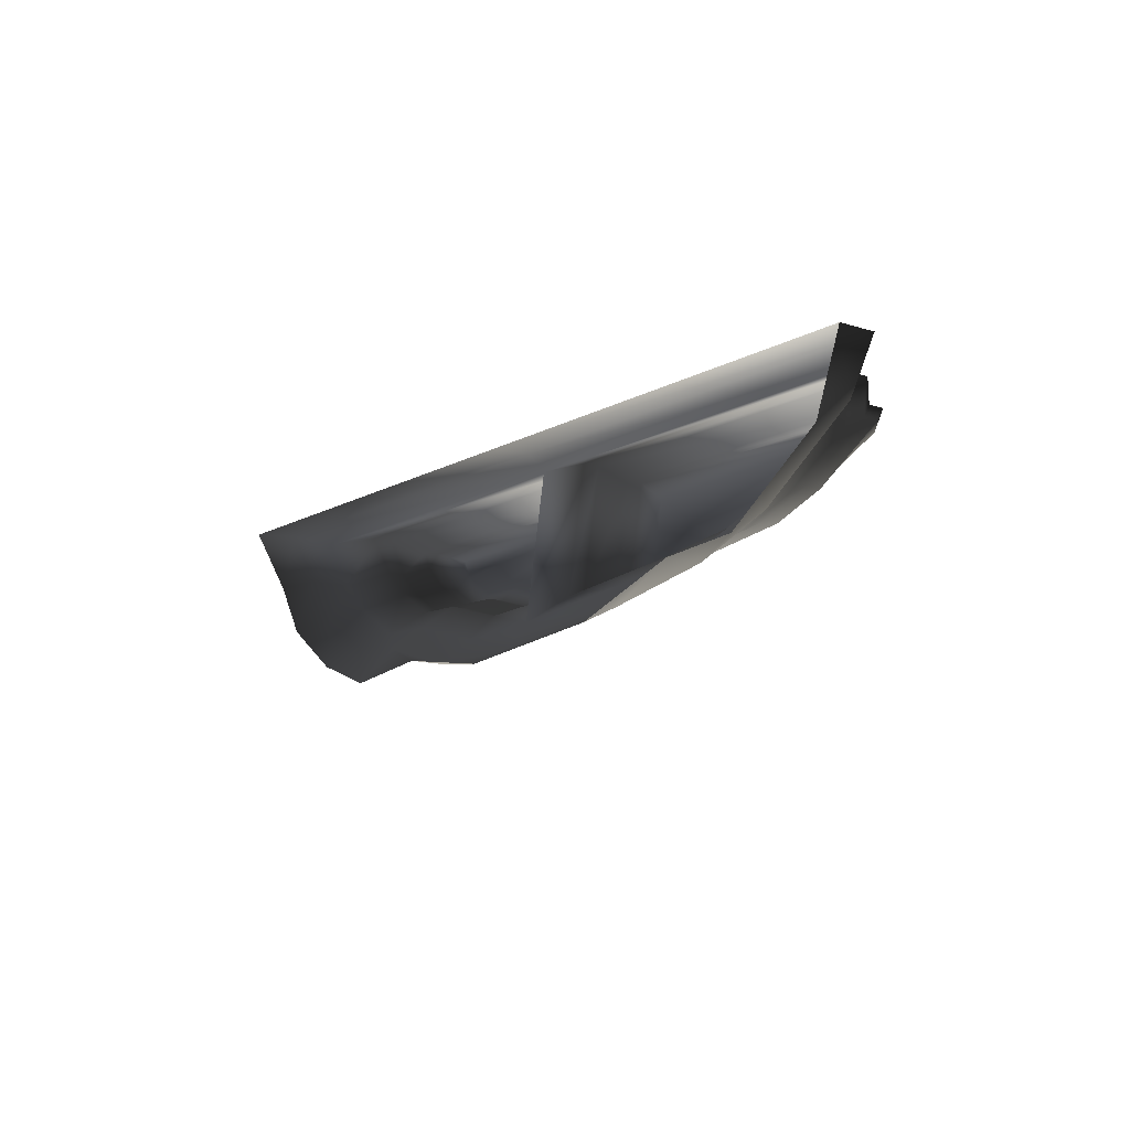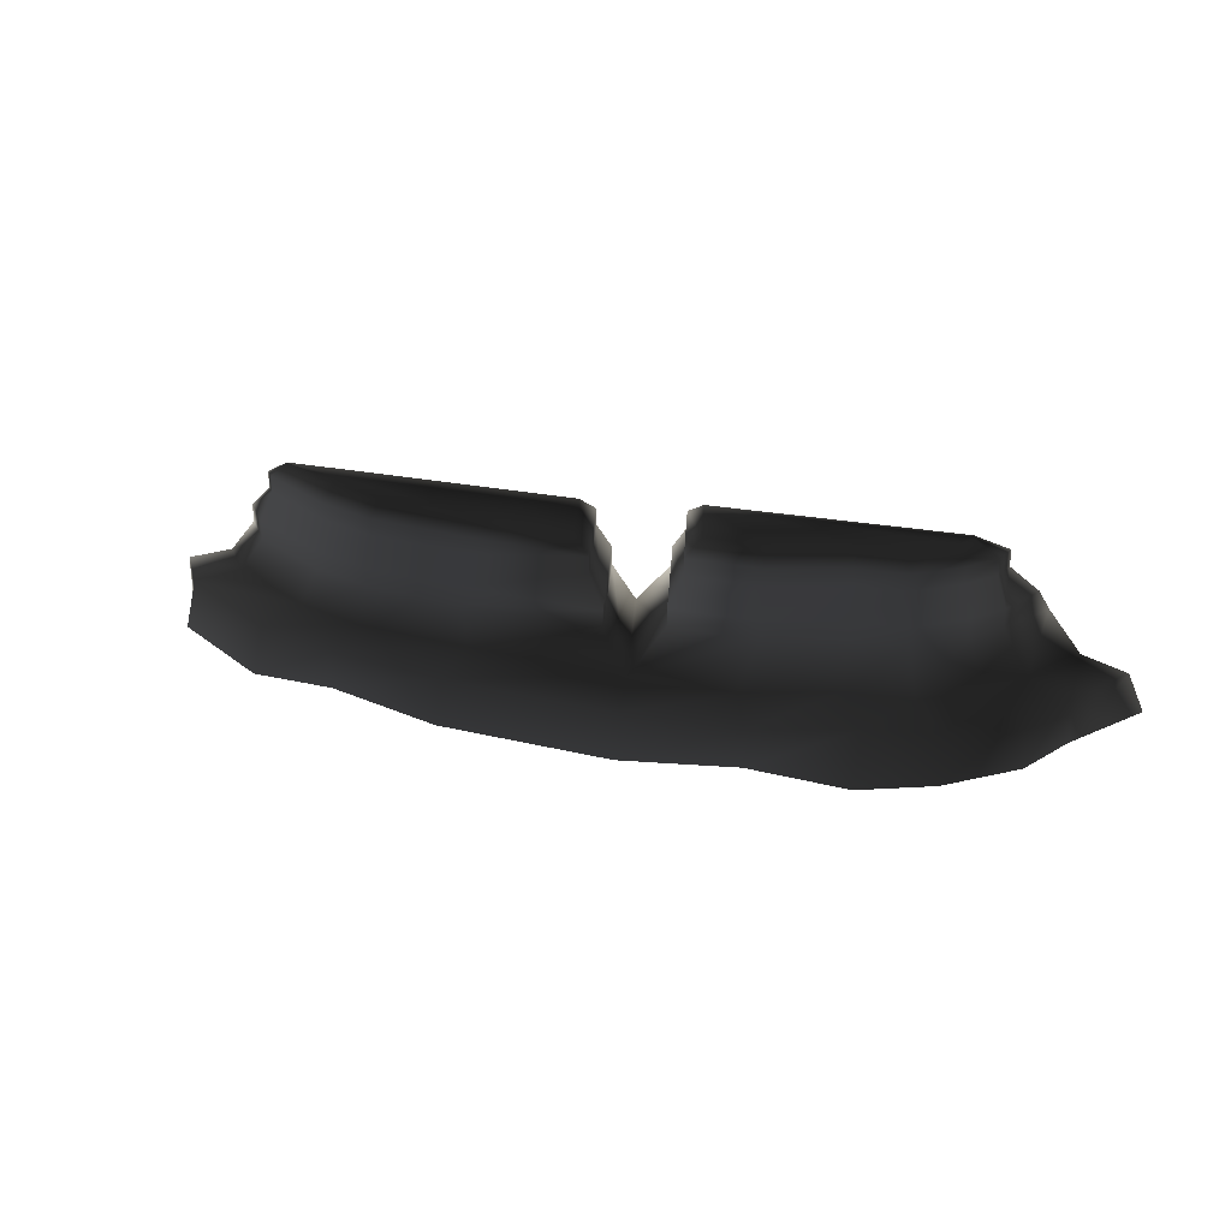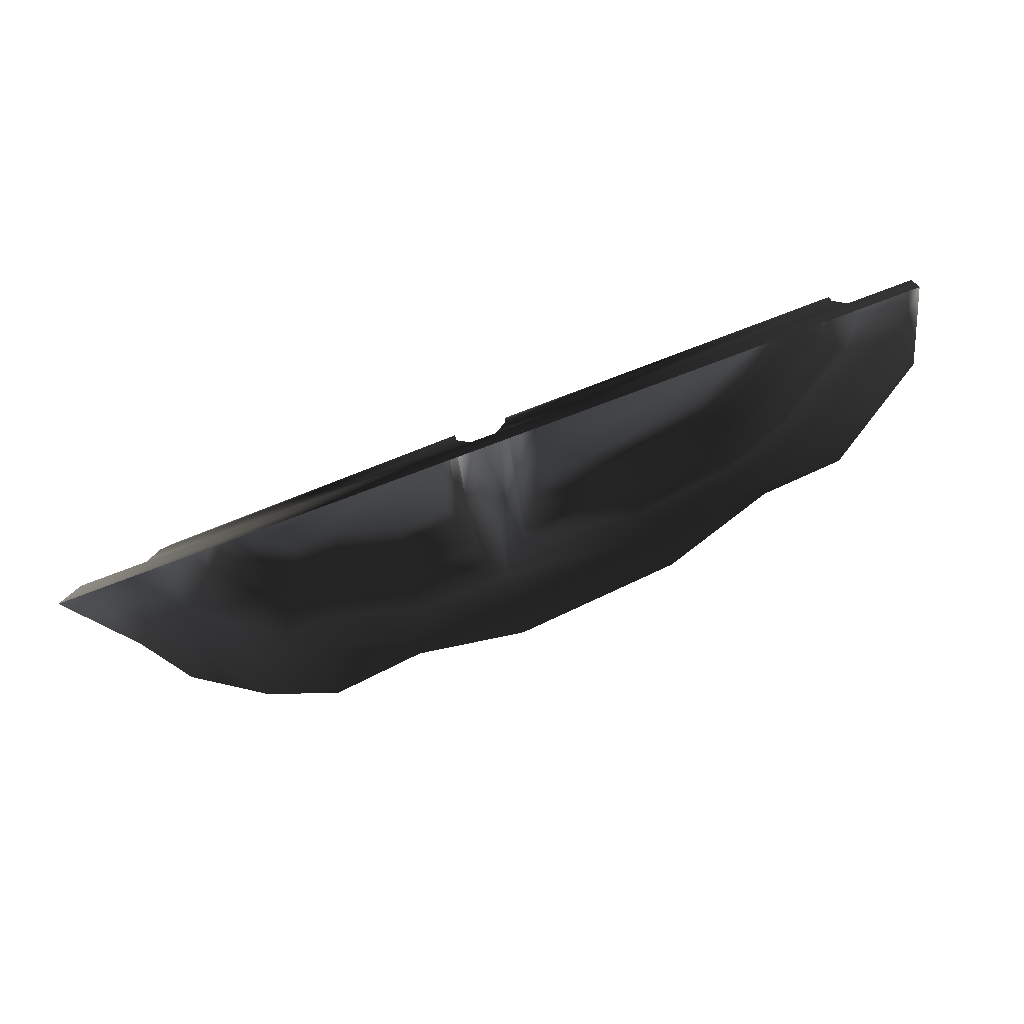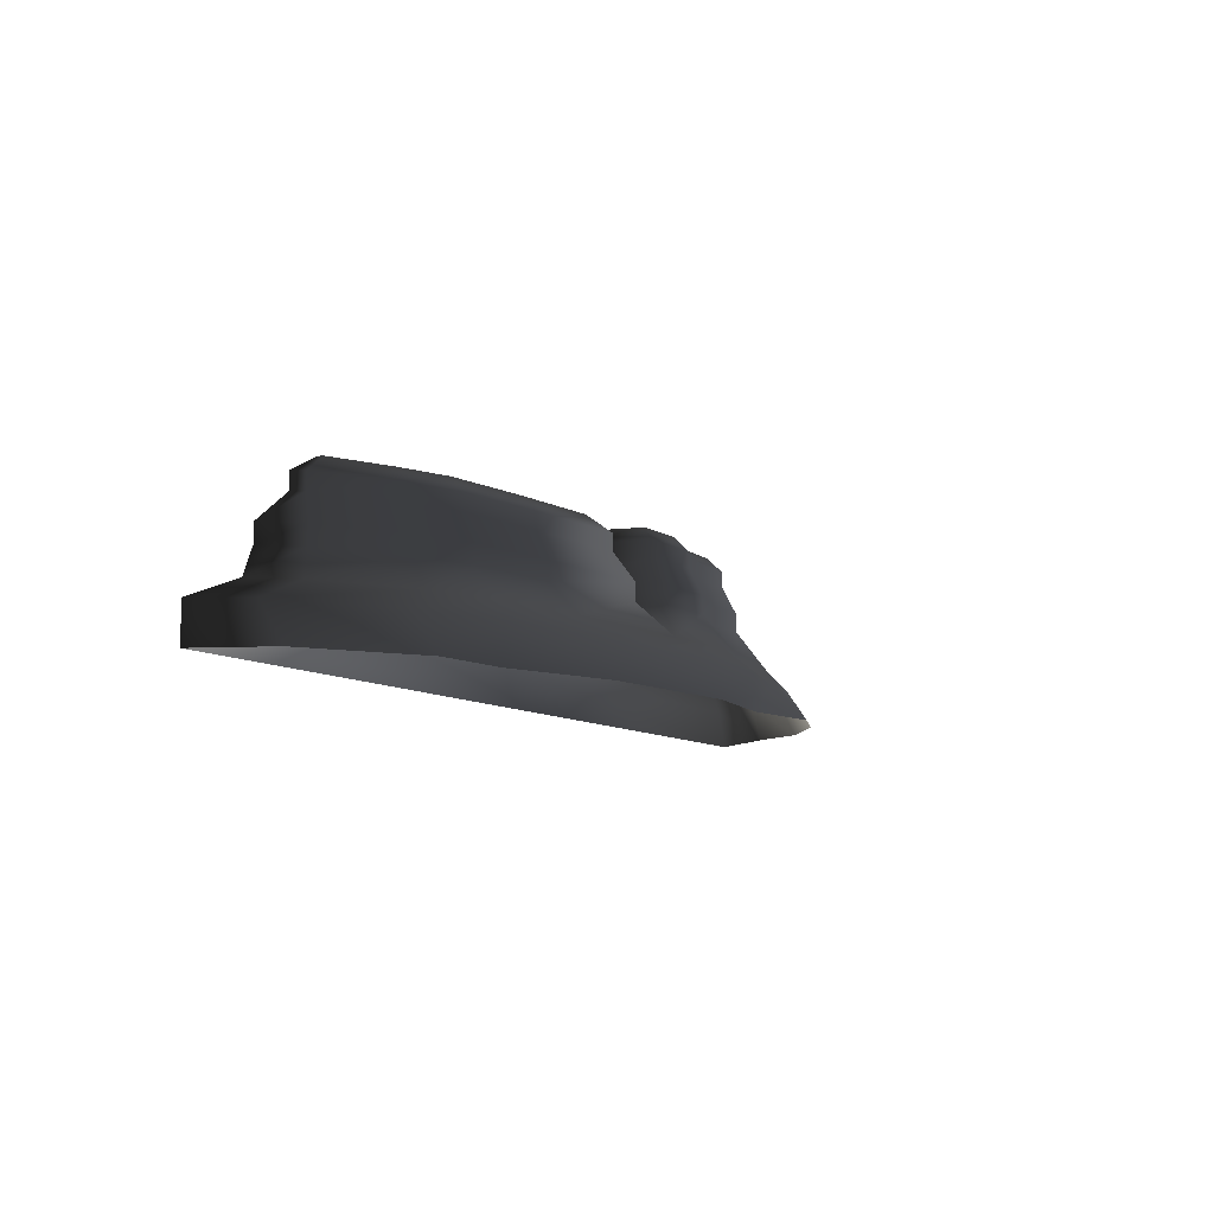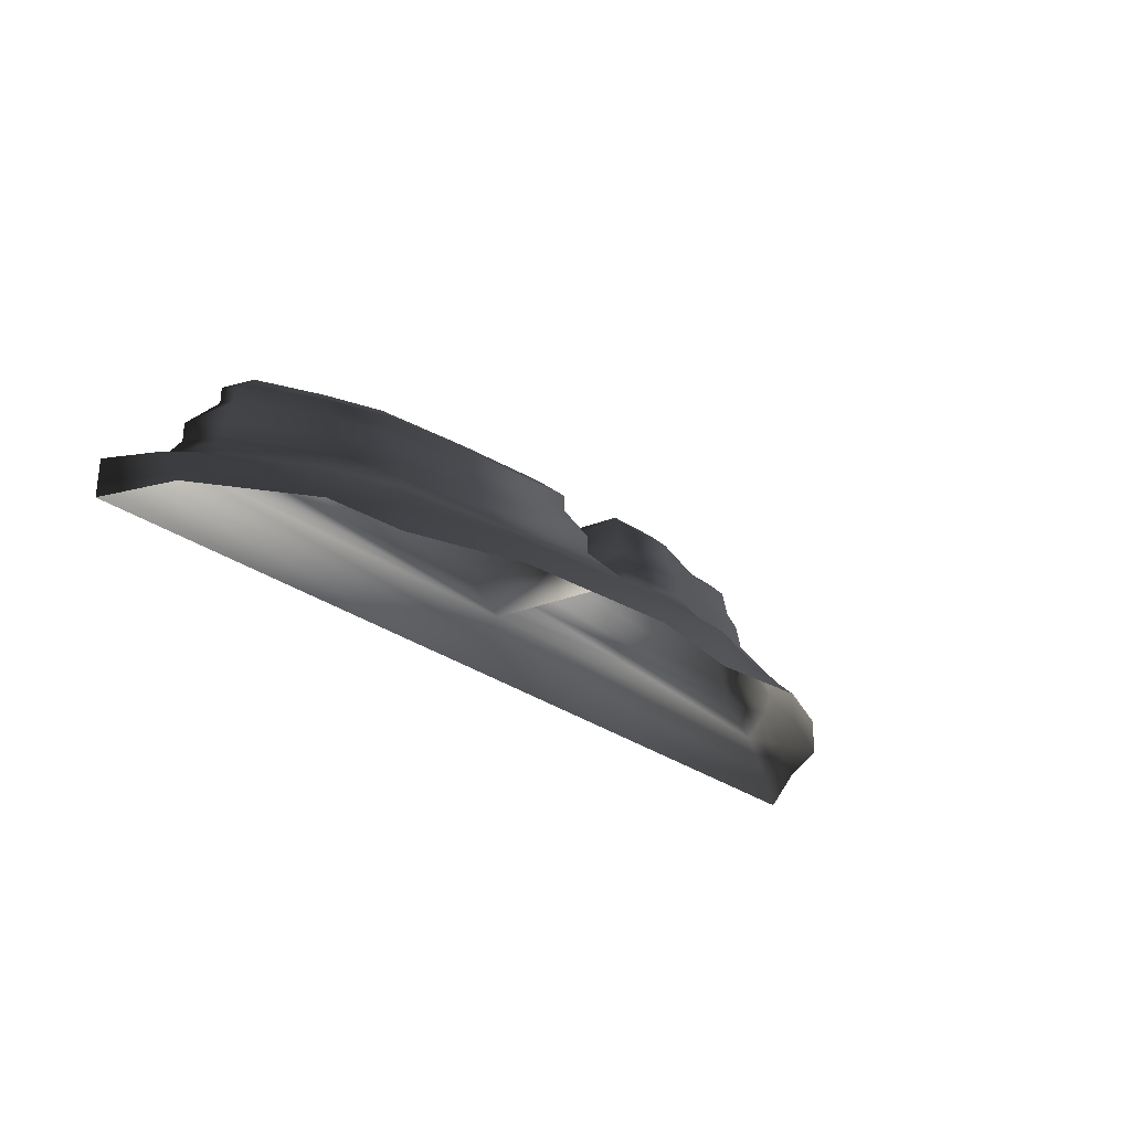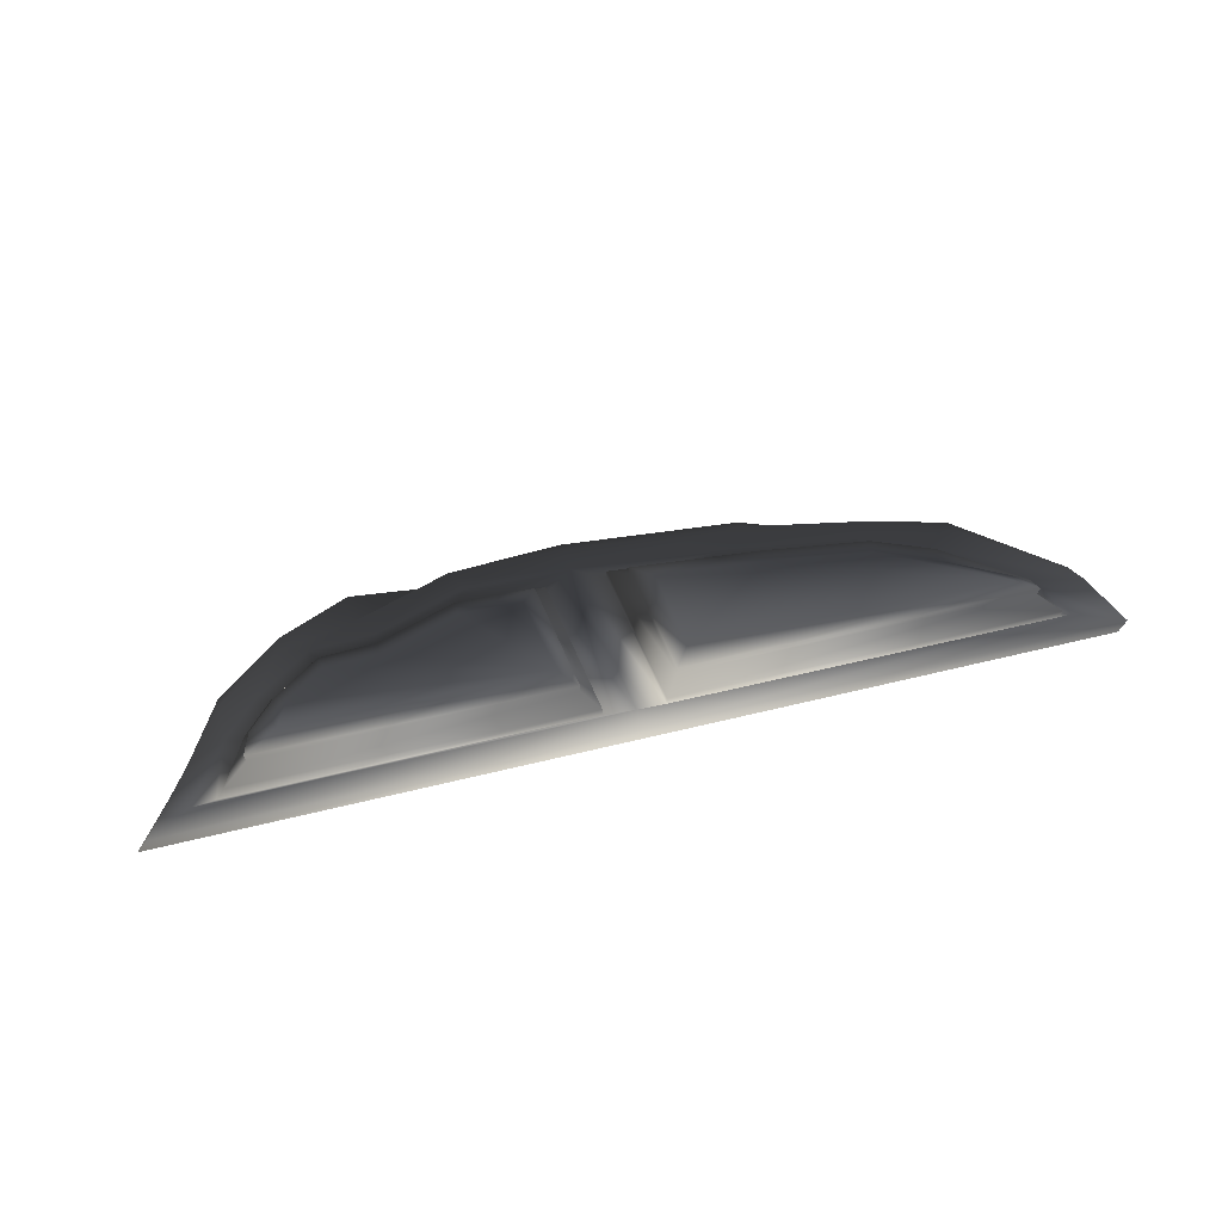
<metadata>
{"format":"obj","ext":"obj","renderer":"f3d","projection":"perspective","resolution":1024,"background":"white","views":[{"elev":-11.6,"azim":-126.7,"up":"+Y"},{"elev":27.9,"azim":14.9,"up":"+Z"},{"elev":-71.7,"azim":-159.1,"up":"+Z"},{"elev":-8.9,"azim":-61.7,"up":"+Z"},{"elev":-28.4,"azim":-48.0,"up":"+Z"},{"elev":72.9,"azim":167.0,"up":"+Z"}]}
</metadata>
<code>
v -359.7 -32.97 1.846
v -369.7 -35.25 7.399
v -358.9 -21.55 7.399
v -347.7 -17.69 1.846
v -369.2 -45.4 1.846
v -378.2 -43.31 7.399
v -385.1 -55.22 1.846
v -392.5 -52.12 7.399
v -403 -58.26 1.846
v -408.6 -52.6 7.399
v -428 -65.27 1.846
v -431 -58.9 7.399
v -456.2 -64.89 1.846
v -456.3 -57.88 7.399
v -499.6 -60.81 1.846
v -495.2 -54.23 7.399
v -528.7 -55.49 1.846
v -523.3 -50.46 7.399
v -403 -68.11 -7.756
v -385.1 -61.63 -7.756
v -368 -49.73 -7.756
v -428 -65.27 -7.756
v -498 -48.36 14.87
v -522.9 -45.02 14.87
v -463.6 -51.59 14.87
v -408.9 -45.89 16.98
v -427.7 -51.19 16.98
v -395.3 -45.49 16.98
v -383.3 -38.06 16.98
v -376.1 -31.27 16.98
v -367.1 -19.73 16.98
v -369.5 -20.61 21.65
v -376.1 -31.27 21.65
v -383.3 -38.06 21.65
v -376.6 -24 28.65
v -378.7 -28.97 28.65
v -385.4 -35.34 28.65
v -395.3 -45.49 21.65
v -396.4 -42.09 28.65
v -376.6 -24 32.86
v -378.7 -28.97 32.86
v -385.4 -35.34 32.86
v -384.9 -26.97 36.75
v -384.5 -29.18 36.75
v -387.8 -32.24 36.75
v -396.4 -42.09 32.86
v -397.5 -38.24 36.75
v -446.4 -26.76 36.75
v -384.9 -26.97 36.75
v -410 -38.61 36.75
v -428.6 -43.85 36.75
v -443 -43.27 36.75
v -428.1 -47.75 32.86
v -409.4 -42.48 32.86
v -446.2 -47.03 32.86
v -549.4 -47.74 1.846
v -540.1 -44.19 7.399
v -523.3 -50.46 7.399
v -528.7 -55.49 1.846
v -575 -30.04 1.846
v -561.6 -30.58 7.399
v -582.1 -17.69 1.846
v -568.4 -20.83 7.399
v -582.1 -17.69 -7.756
v -575 -36.15 -7.756
v -549.4 -53.85 -7.756
v -556.7 -27.46 14.87
v -562.7 -18.84 14.87
v -522.9 -45.02 14.87
v -537.7 -39.48 14.87
v -556.7 -27.46 19.54
v -562.7 -18.84 19.54
v -554.3 -24.94 26.54
v -556.1 -22.28 26.54
v -536.2 -36.4 26.54
v -537.7 -39.48 19.54
v -554.3 -24.94 30.75
v -556.1 -22.28 30.75
v -464.9 -17.69 1.846
v -463.7 -21.19 7.399
v -568.4 -20.83 7.399
v -582.1 -17.69 1.846
v -462.8 -17.69 -7.756
v -582.1 -17.69 -7.756
v -343.5 -17.69 -7.756
v -347.7 -17.69 1.846
v -358.9 -21.55 7.399
v -562.7 -18.84 14.87
v -470.2 -19.16 14.87
v -455.3 -19.42 16.98
v -367.1 -19.73 16.98
v -562.7 -18.84 19.54
v -470.2 -19.16 19.54
v -455.3 -19.42 21.65
v -369.5 -20.61 21.65
v -556.1 -22.28 26.54
v -473 -22.57 26.54
v -556.1 -22.28 30.75
v -473 -22.57 30.75
v -451.1 -22.86 28.65
v -376.6 -24 28.65
v -451.1 -22.86 32.86
v -376.6 -24 32.86
v -549.9 -24.33 34.64
v -476.1 -26.44 34.64
v -446.4 -26.76 36.75
v -384.9 -26.97 36.75
v -528.7 -55.49 -7.756
v -528.7 -55.49 1.846
v -499.6 -60.81 1.846
v -499.6 -65.41 -7.756
v -456.2 -64.89 1.846
v -456.2 -69.48 -7.756
v -428 -65.27 1.846
v -428 -65.27 -7.756
v -549.4 -53.85 -7.756
v -549.4 -47.74 1.846
v -359.1 -35.96 -7.756
v -343.5 -17.69 -7.756
v -456.3 -57.88 7.399
v -463.6 -51.59 14.87
v -470.2 -19.16 14.87
v -463.7 -21.19 7.399
v -470.2 -19.16 19.54
v -463.6 -51.59 19.54
v -473 -22.57 26.54
v -467.9 -47.75 26.54
v -473 -22.57 30.75
v -467.9 -47.75 30.75
v -476.1 -26.44 34.64
v -472.7 -43.39 34.64
v -463.7 -21.19 7.399
v -455.3 -19.42 16.98
v -449.1 -50.34 16.98
v -456.3 -57.88 7.399
v -449.1 -50.34 21.65
v -455.3 -19.42 21.65
v -446.2 -47.03 28.65
v -451.1 -22.86 28.65
v -446.2 -47.03 32.86
v -451.1 -22.86 32.86
v -443 -43.27 36.75
v -446.4 -26.76 36.75
v -449.1 -50.34 16.98
v -522 -41.69 26.54
v -522 -41.69 30.75
v -497.6 -44.96 30.75
v -497.6 -44.96 26.54
v -522.9 -45.02 19.54
v -498 -48.36 19.54
v -522.9 -45.02 14.87
v -498 -48.36 14.87
v -463.6 -51.59 19.54
v -463.6 -51.59 14.87
v -537.7 -39.48 14.87
v -537.7 -39.48 19.54
v -556.7 -27.46 14.87
v -556.7 -27.46 19.54
v -467.9 -47.75 26.54
v -536.2 -36.4 26.54
v -536.2 -36.4 30.75
v -467.9 -47.75 30.75
v -554.3 -24.94 26.54
v -554.3 -24.94 30.75
v -395.3 -45.49 16.98
v -395.3 -45.49 21.65
v -383.3 -38.06 21.65
v -383.3 -38.06 16.98
v -408.9 -45.89 16.98
v -408.9 -45.89 21.65
v -427.7 -51.19 16.98
v -427.7 -51.19 21.65
v -449.1 -50.34 16.98
v -449.1 -50.34 21.65
v -396.4 -42.09 28.65
v -409.4 -42.48 28.65
v -428.1 -47.75 28.65
v -446.2 -47.03 28.65
v -396.4 -42.09 32.86
v -409.4 -42.48 32.86
v -428.1 -47.75 32.86
v -446.2 -47.03 32.86
v -385.4 -35.34 32.86
v -385.4 -35.34 28.65
v -409.4 -42.48 28.65
v -408.9 -45.89 21.65
v -427.7 -51.19 21.65
v -428.1 -47.75 28.65
v -384.9 -26.97 36.75
v -384.5 -29.18 36.75
v -387.8 -32.24 36.75
v -522 -41.69 30.75
v -521.1 -37.89 34.64
v -497.2 -41.1 34.64
v -497.6 -44.96 30.75
v -472.7 -43.39 34.64
v -467.9 -47.75 30.75
v -476.1 -26.44 34.64
v -549.9 -24.33 34.64
v -534.4 -32.91 34.64
v -556.1 -22.28 30.75
v -549.9 -24.33 34.64
v -549.7 -25.65 34.64
v -554.3 -24.94 30.75
v -536.2 -36.4 30.75
v -534.4 -32.91 34.64
v -521.1 -37.89 34.64
v -522 -41.69 30.75
v -554.3 -24.94 30.75
v -549.7 -25.65 34.64
v -534.4 -32.91 34.64
v -549.7 -25.65 34.64
v -549.9 -24.33 34.64
g Terrain_Main.001_36161_506
f 1 3 2
f 1 4 3
f 5 1 2
f 5 2 6
f 7 5 6
f 7 6 8
f 9 7 8
f 9 8 10
f 11 9 10
f 11 10 12
f 13 11 12
f 13 12 14
f 15 13 14
f 15 14 16
f 17 15 16
f 17 16 18
f 19 7 9
f 19 20 7
f 20 5 7
f 20 21 5
f 22 9 11
f 22 19 9
f 18 16 23
f 18 23 24
f 16 25 23
f 16 14 25
f 12 10 26
f 12 26 27
f 10 28 26
f 10 8 28
f 8 29 28
f 8 6 29
f 6 30 29
f 6 2 30
f 2 31 30
f 2 3 31
f 30 31 32
f 30 32 33
f 29 30 33
f 29 33 34
f 35 33 32
f 35 36 33
f 36 34 33
f 36 37 34
f 37 38 34
f 37 39 38
f 36 35 40
f 36 40 41
f 37 36 41
f 37 41 42
f 41 40 43
f 41 43 44
f 42 41 44
f 42 44 45
f 46 42 45
f 46 45 47
f 45 48 47
f 45 49 48
f 47 48 50
f 50 48 51
f 51 48 52
f 53 50 51
f 53 54 50
f 54 47 50
f 54 46 47
f 55 51 52
f 55 53 51
f 56 58 57
f 56 59 58
f 60 56 57
f 60 57 61
f 62 60 61
f 62 61 63
f 64 60 62
f 64 65 60
f 65 56 60
f 65 66 56
f 63 61 67
f 63 67 68
f 57 58 69
f 57 69 70
f 61 70 67
f 61 57 70
f 68 67 71
f 68 71 72
f 73 72 71
f 73 74 72
f 75 73 71
f 75 71 76
f 74 73 77
f 74 77 78
f 79 81 80
f 79 82 81
f 83 82 79
f 83 84 82
f 85 83 79
f 85 79 86
f 86 79 80
f 86 80 87
f 80 81 88
f 80 88 89
f 87 80 90
f 87 90 91
f 89 88 92
f 89 92 93
f 91 90 94
f 91 94 95
f 96 93 92
f 96 97 93
f 97 96 98
f 97 98 99
f 100 95 94
f 100 101 95
f 101 100 102
f 101 102 103
f 104 99 98
f 104 105 99
f 106 103 102
f 106 107 103
f 108 110 109
f 108 111 110
f 111 112 110
f 111 113 112
f 113 114 112
f 113 115 114
f 116 108 109
f 116 109 117
f 21 1 5
f 21 118 1
f 118 4 1
f 118 119 4
f 120 122 121
f 120 123 122
f 121 122 124
f 121 124 125
f 126 125 124
f 126 127 125
f 127 126 128
f 127 128 129
f 130 129 128
f 130 131 129
f 132 134 133
f 132 135 134
f 133 134 136
f 133 136 137
f 138 137 136
f 138 139 137
f 139 138 140
f 139 140 141
f 141 140 142
f 141 142 143
f 14 27 144
f 14 12 27
f 145 147 146
f 145 148 147
f 148 145 149
f 148 149 150
f 151 150 149
f 151 152 150
f 152 153 150
f 152 154 153
f 155 151 149
f 155 149 156
f 145 156 149
f 157 155 156
f 157 156 158
f 159 150 153
f 159 148 150
f 145 160 156
f 160 145 146
f 160 146 161
f 148 162 147
f 148 159 162
f 163 160 161
f 163 161 164
f 165 167 166
f 165 168 167
f 169 165 166
f 169 166 170
f 171 169 170
f 171 170 172
f 173 171 172
f 173 172 174
f 175 170 166
f 175 176 170
f 177 174 172
f 177 178 174
f 176 175 179
f 176 179 180
f 177 176 180
f 178 177 181
f 177 180 181
f 178 181 182
f 175 183 179
f 175 184 183
f 185 187 186
f 185 188 187
f 189 191 190
f 192 194 193
f 192 195 194
f 195 196 194
f 195 197 196
f 198 194 196
f 194 198 199
f 194 199 193
f 193 199 200
f 201 203 202
f 201 204 203
f 205 207 206
f 205 208 207
f 209 205 206
f 209 206 210
f 211 213 212

</code>
